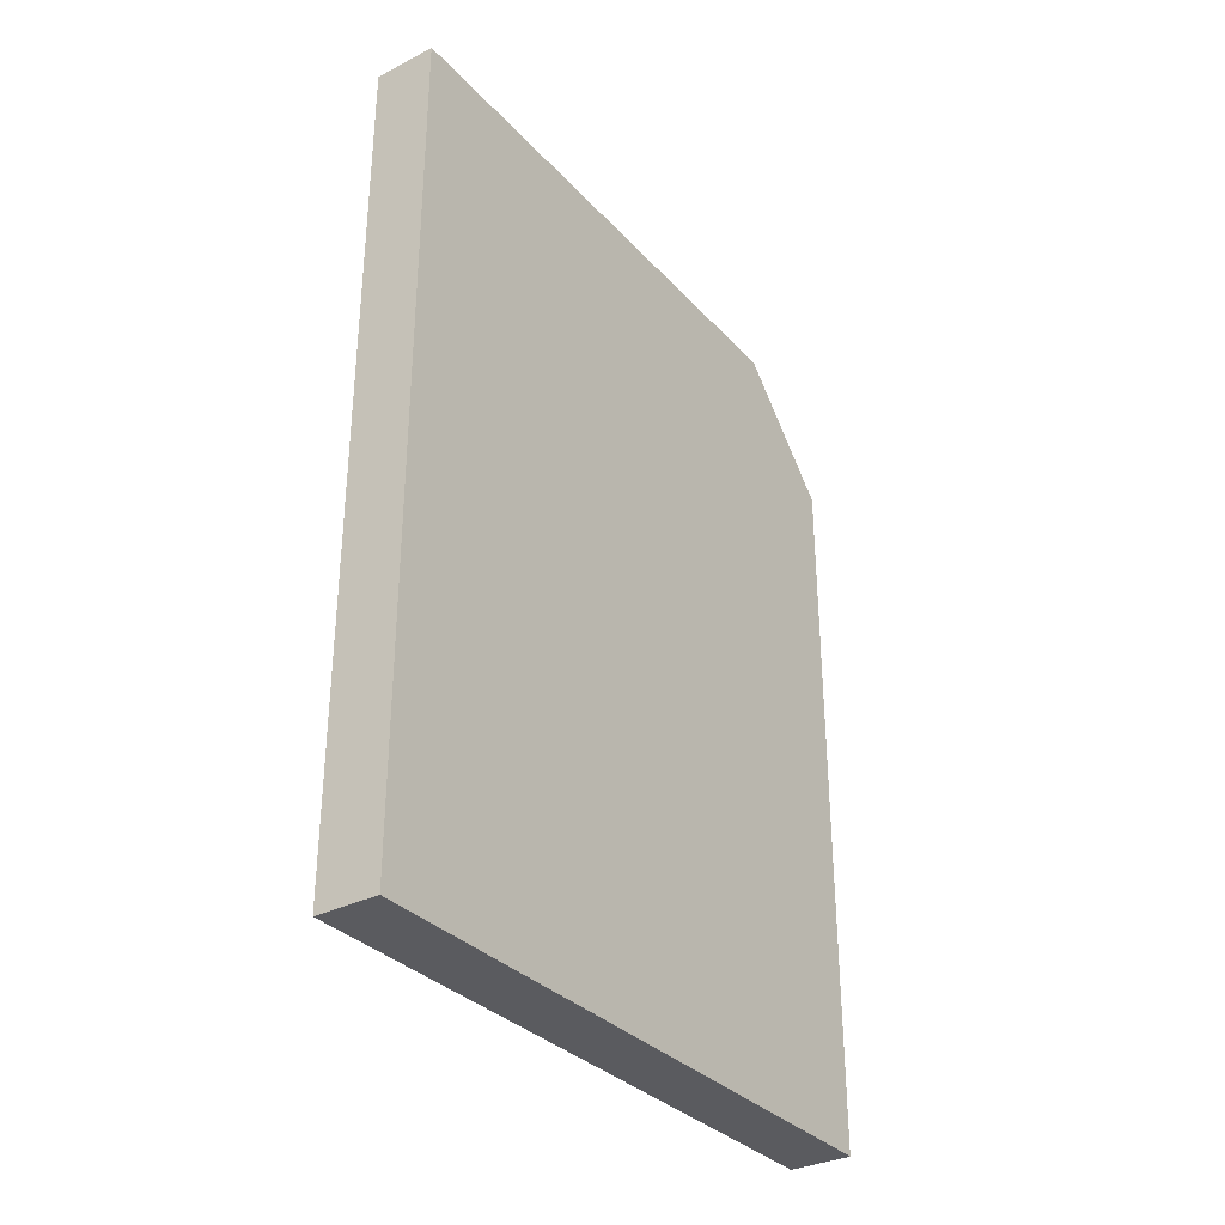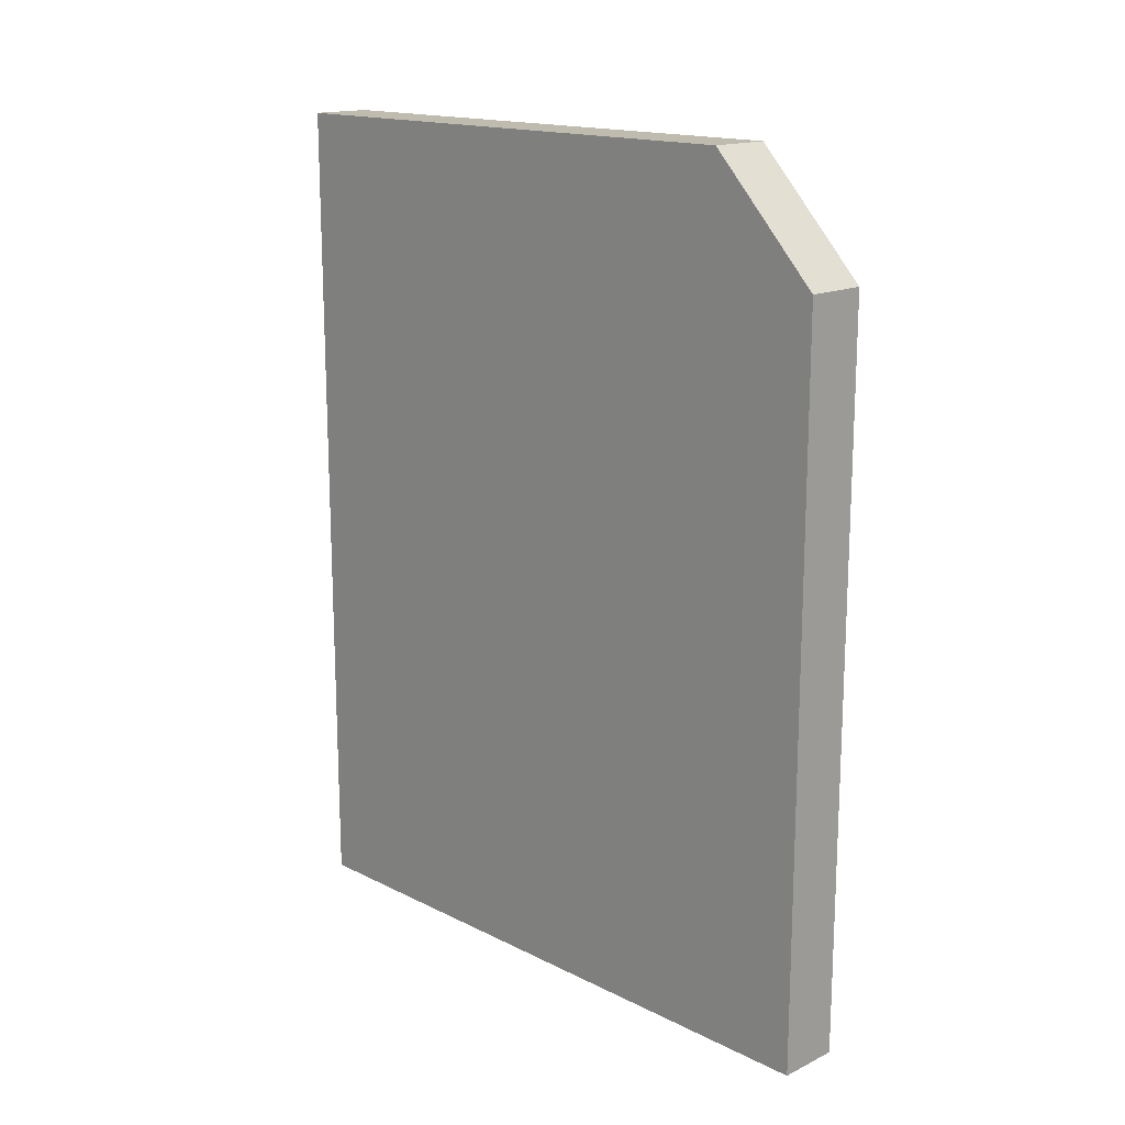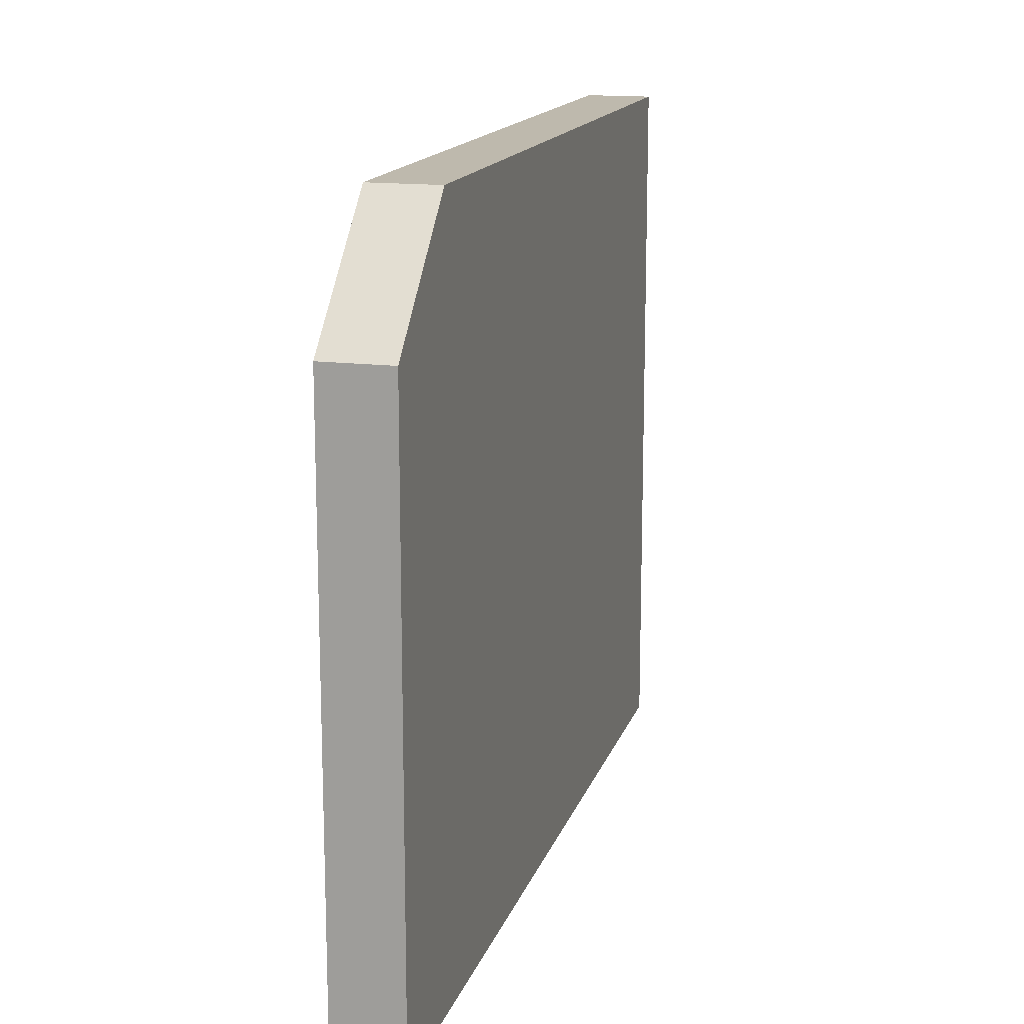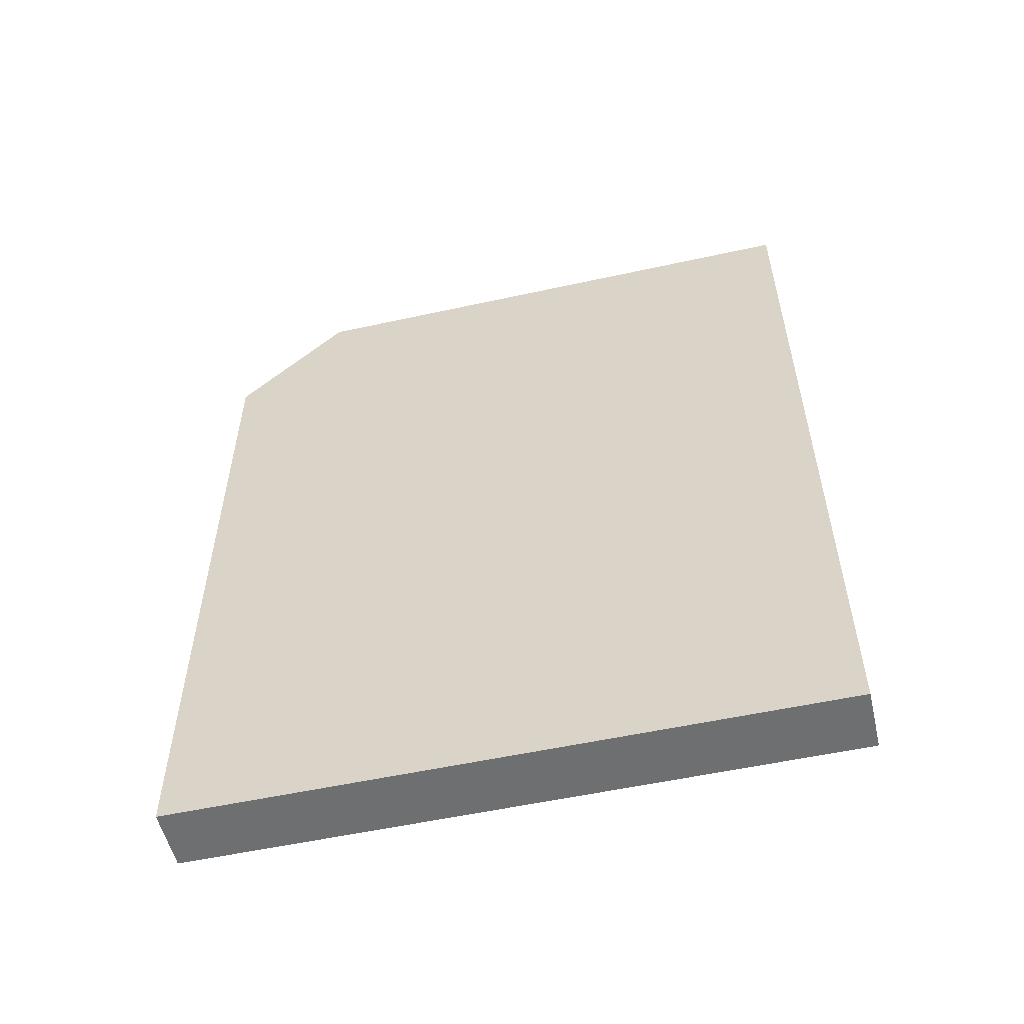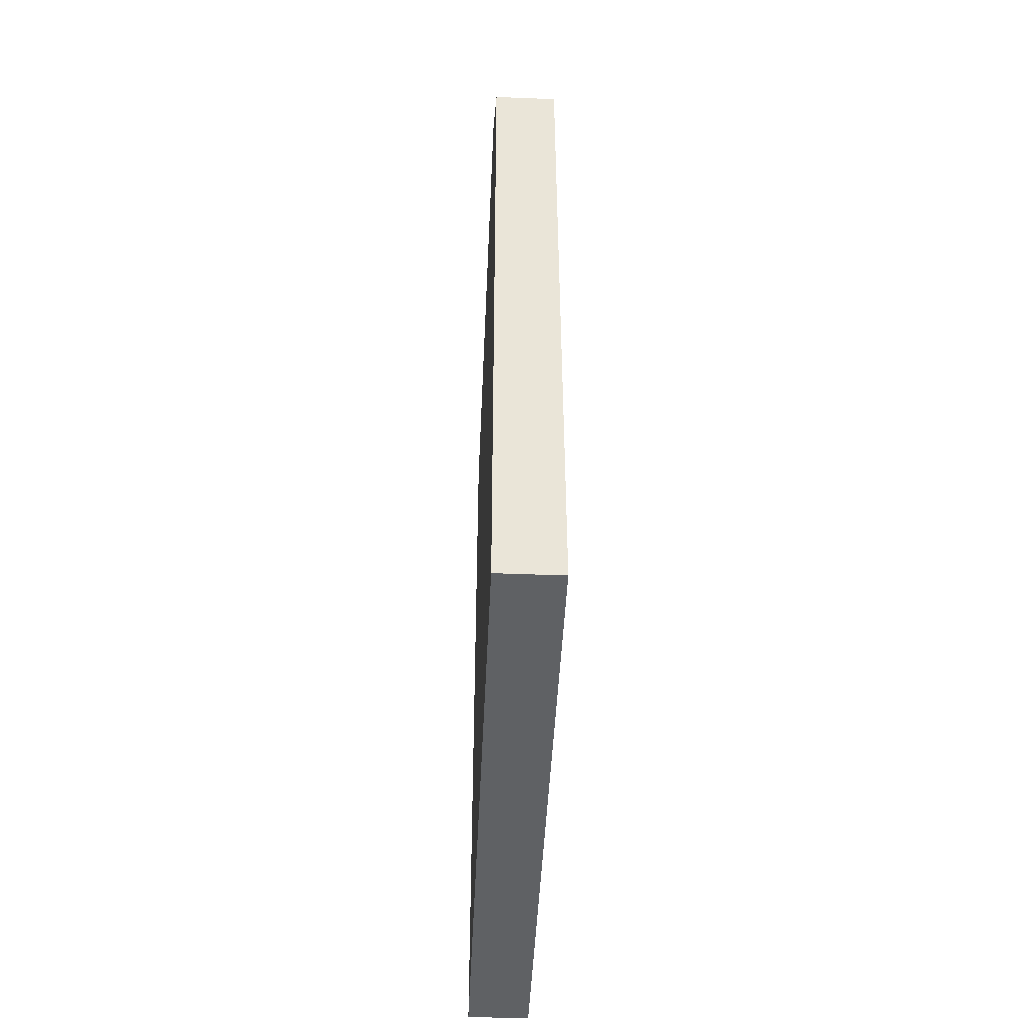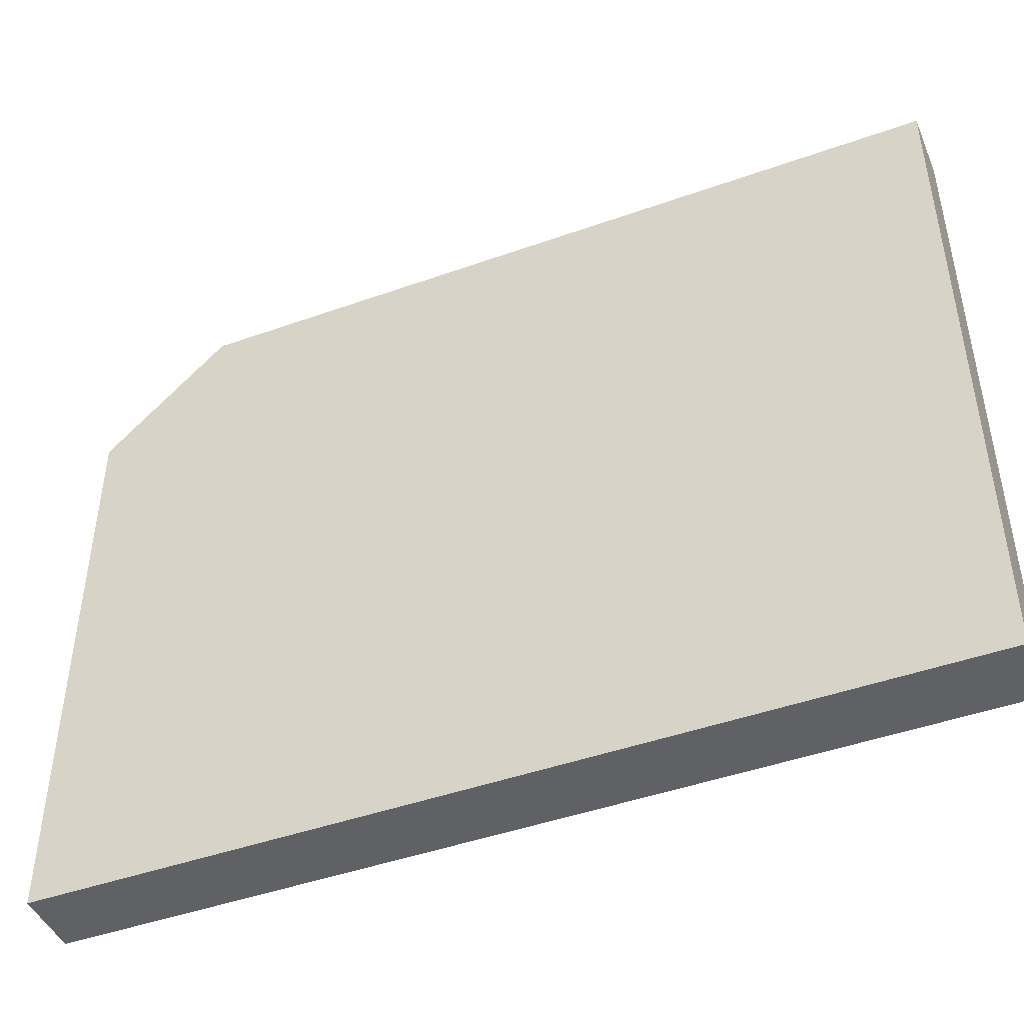
<metadata>
{"format":"obj","ext":"obj","renderer":"f3d","projection":"perspective","resolution":1024,"background":"white","views":[{"elev":-32.8,"azim":-145.0,"up":"+Y"},{"elev":16.1,"azim":-44.4,"up":"+Y"},{"elev":15.3,"azim":-165.0,"up":"+Z"},{"elev":-54.5,"azim":103.1,"up":"+Y"},{"elev":-46.6,"azim":-2.5,"up":"+Y"},{"elev":-45.5,"azim":-67.7,"up":"+Z"}]}
</metadata>
<code>
o Cube
v 0.08582 -1.118 -0.9084
v 0.08582 -1.118 0.9035
v -0.08582 -1.118 0.9035
v -0.08582 -1.118 -0.9084
v 0.08582 0.8819 -0.9084
v 0.08582 0.8819 0.9035
v -0.08582 0.8819 0.9035
v -0.08582 0.8819 -0.9084
v 0.08582 1.199 -0.9084
v 0.08582 1.199 0.5985
v -0.08582 1.199 -0.9084
v -0.08582 1.199 0.5985
f 1 2 3 4
f 7 6 10 12
f 1 5 6 2
f 2 6 7 3
f 3 7 8 4
f 5 1 4 8
f 9 11 12 10
f 6 5 9 10
f 8 7 12 11
f 5 8 11 9

</code>
